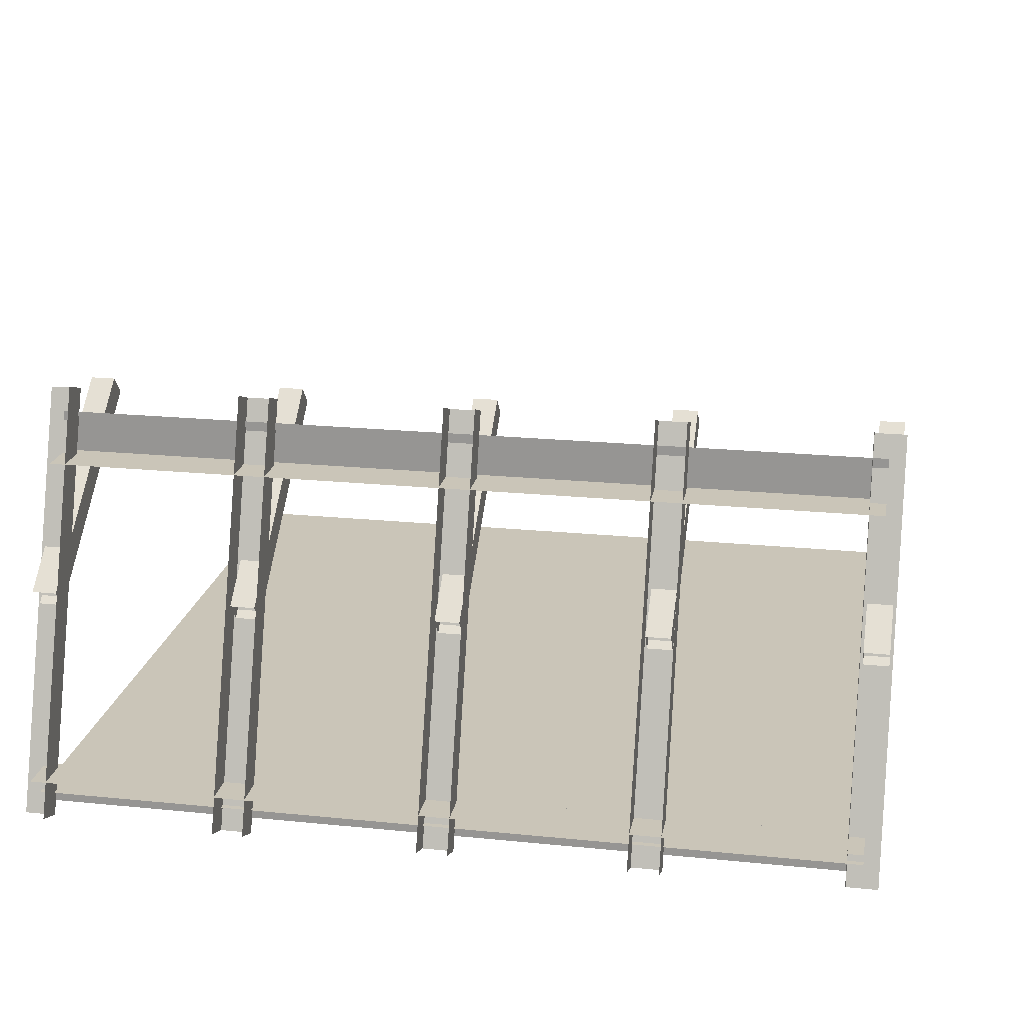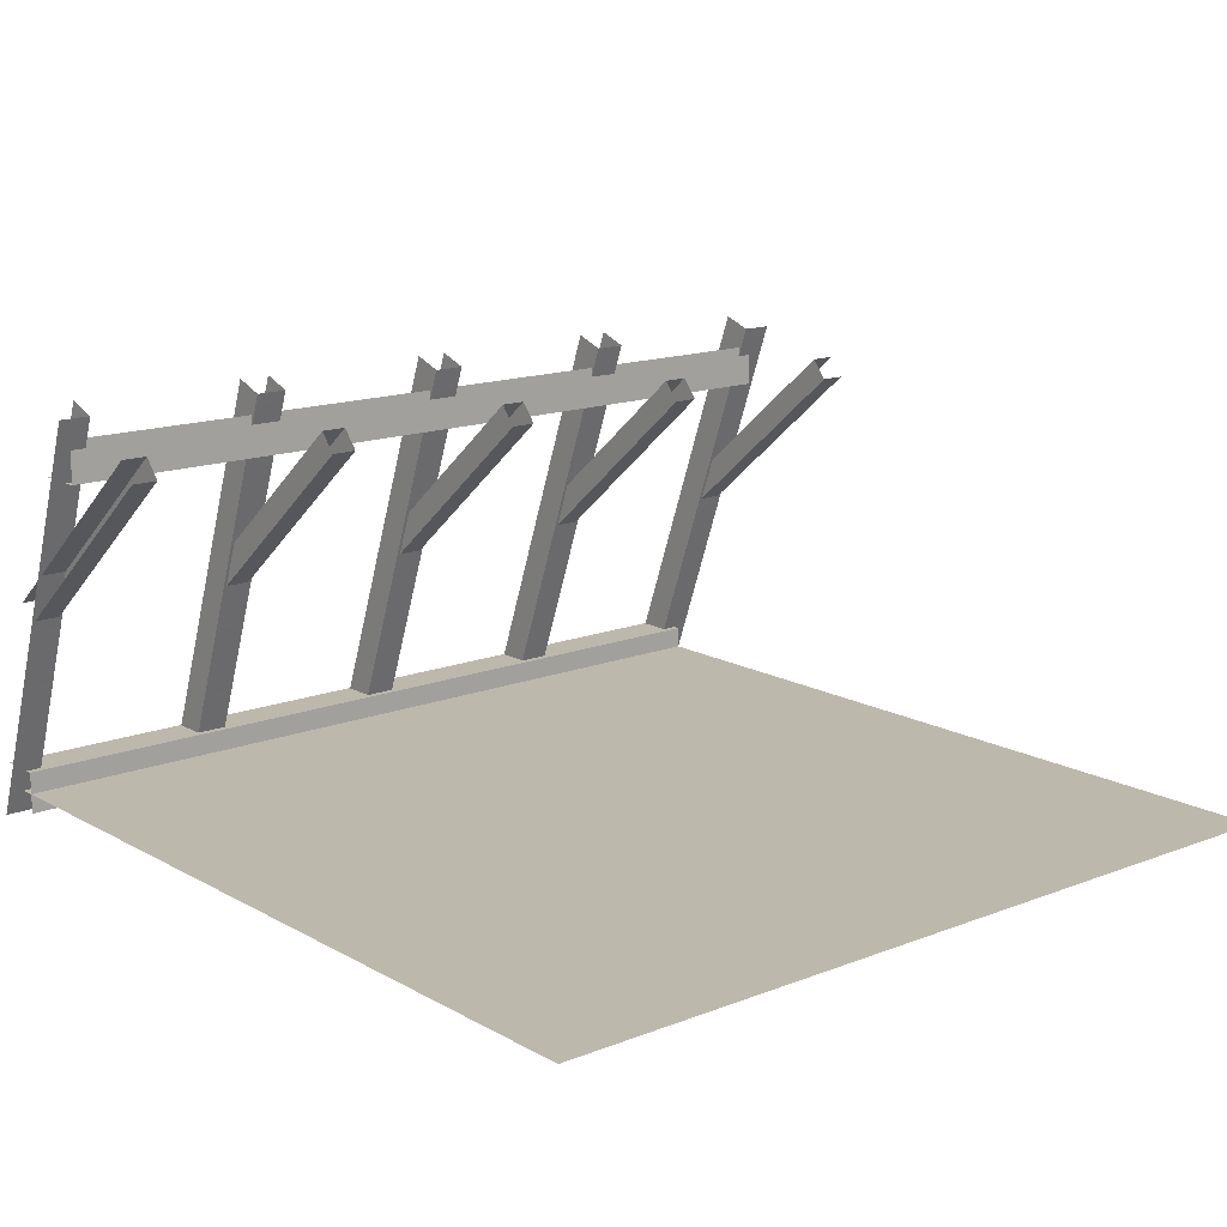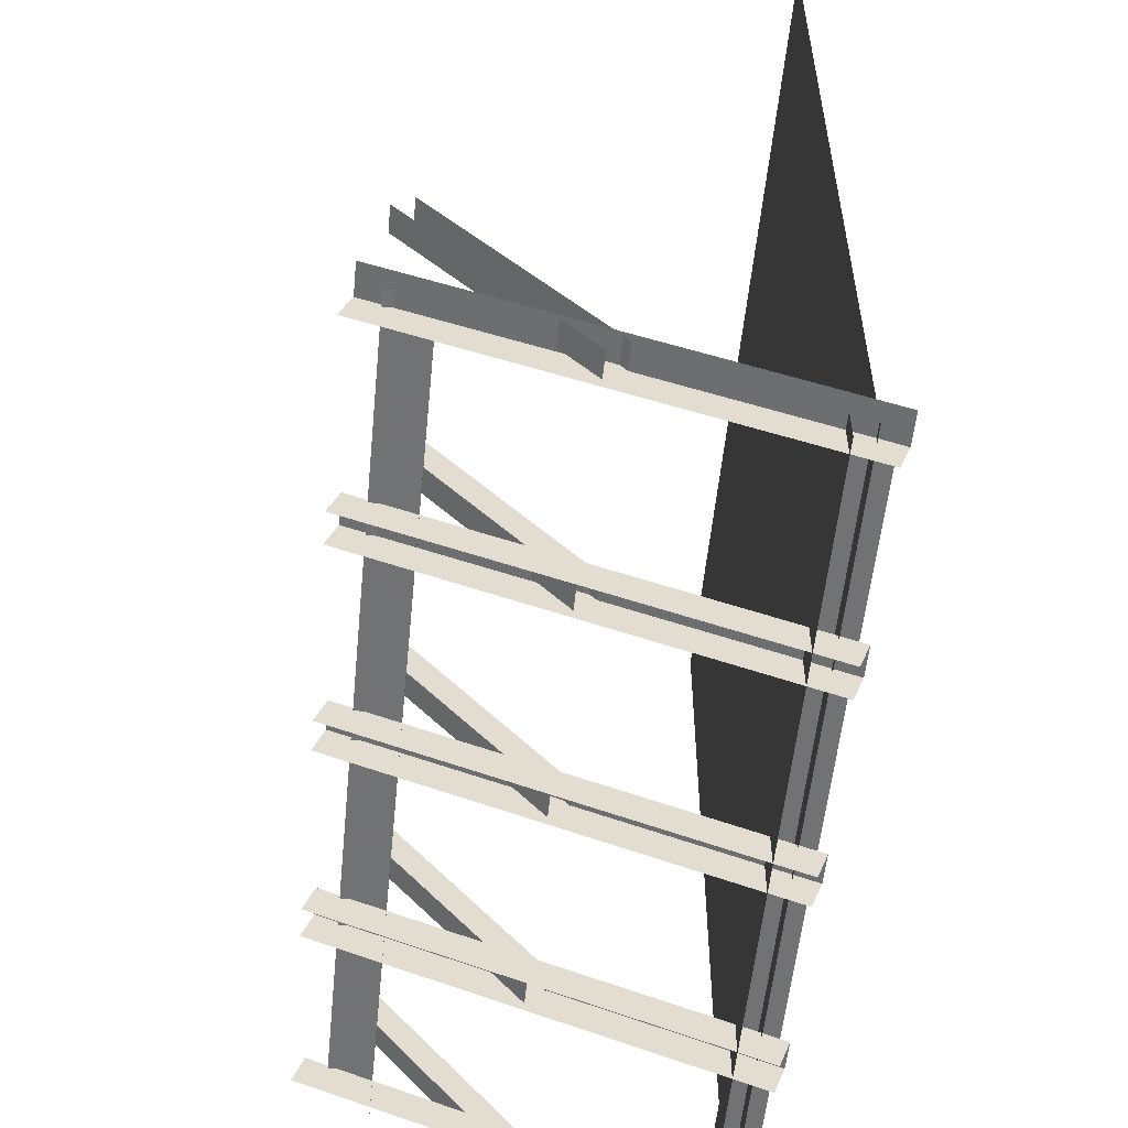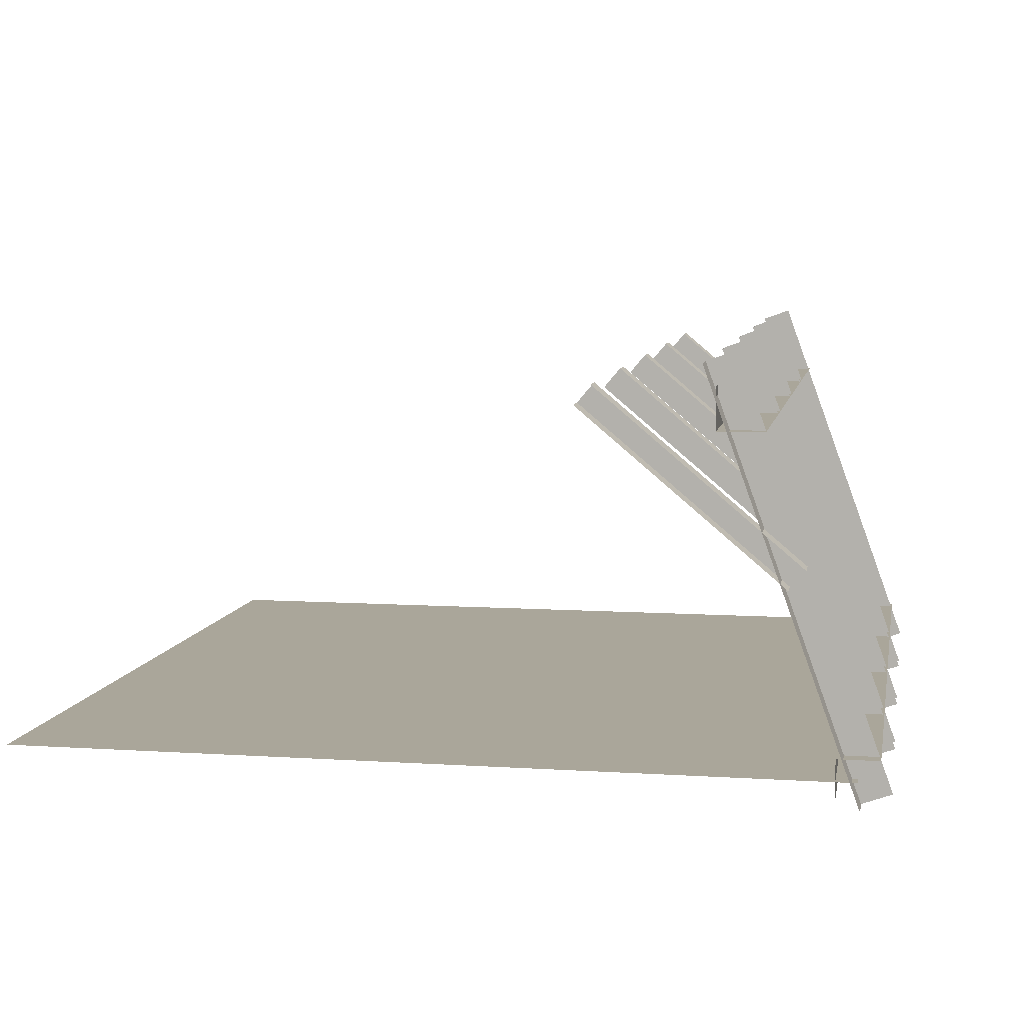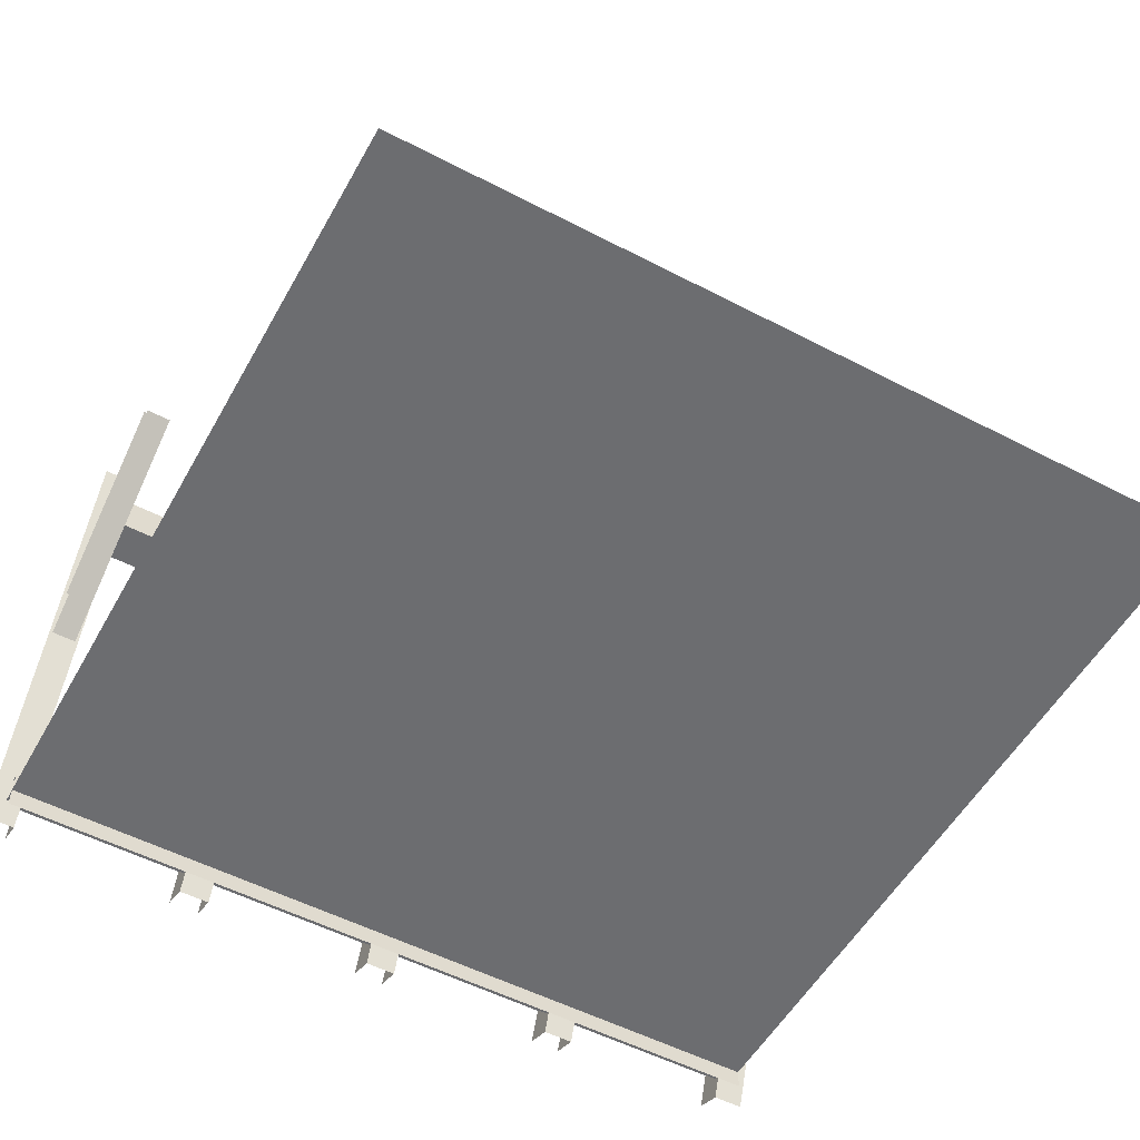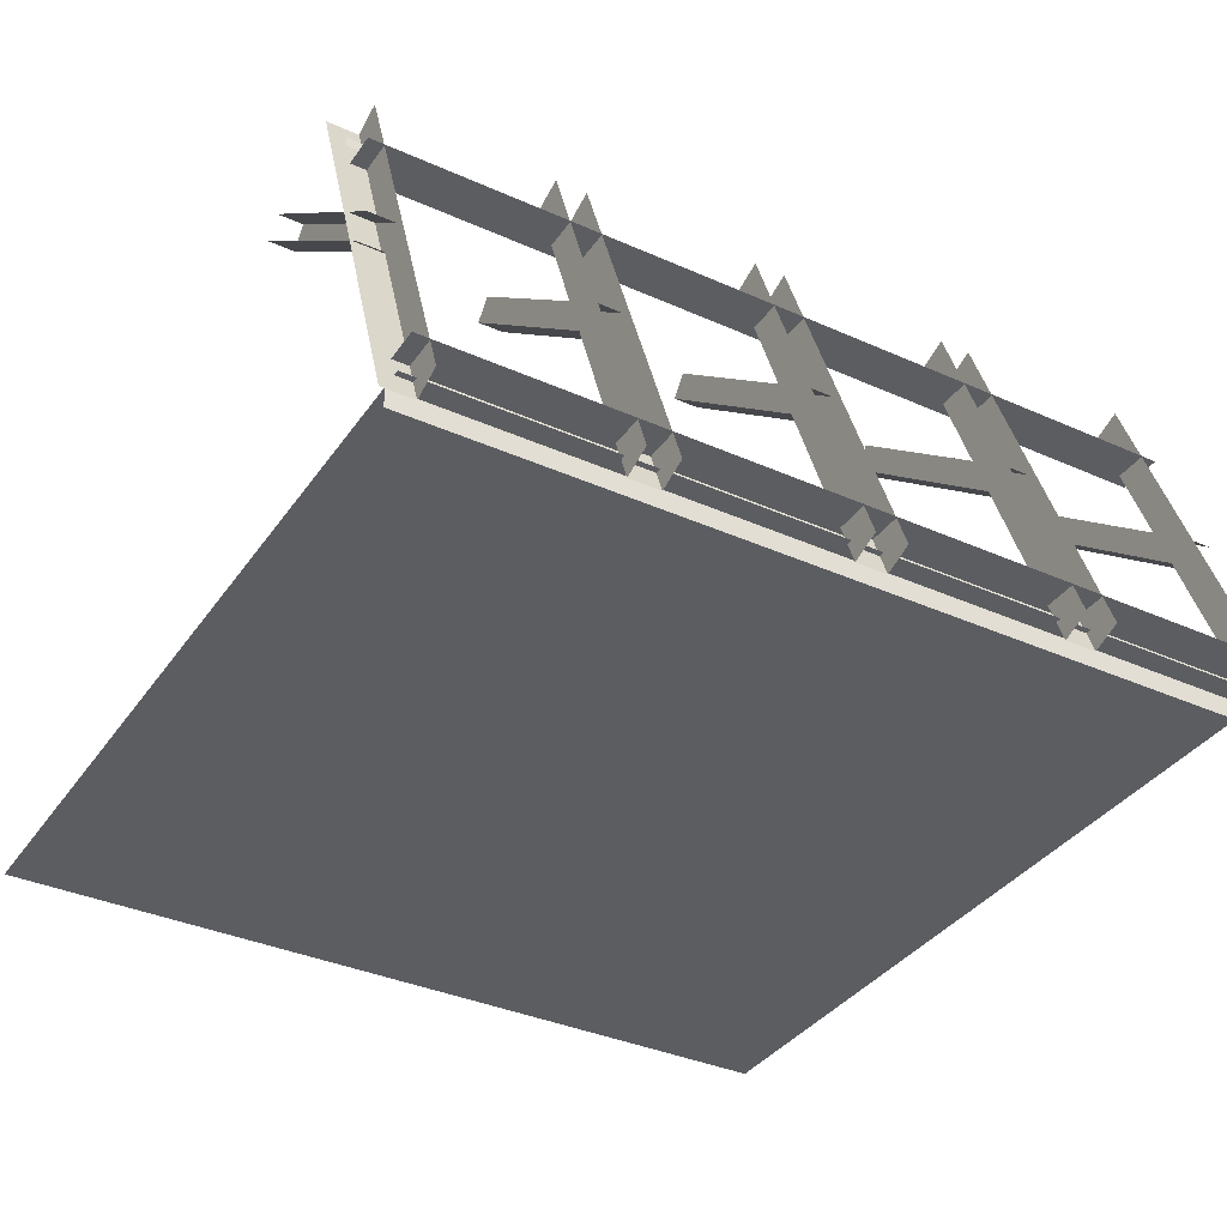
<metadata>
{"format":"obj","ext":"obj","renderer":"f3d","projection":"perspective","resolution":1024,"background":"white","views":[{"elev":20.3,"azim":-169.5,"up":"+Y"},{"elev":14.8,"azim":-40.0,"up":"+Y"},{"elev":-55.6,"azim":-95.7,"up":"+Z"},{"elev":7.8,"azim":100.3,"up":"+Y"},{"elev":-54.0,"azim":-28.9,"up":"+Y"},{"elev":-36.2,"azim":149.7,"up":"+Y"}]}
</metadata>
<code>
v 4 0.1 4.015
v -4 0.1 4.015
v 4 -0.1 3.985
v 4 0.1 3.985
v -4 -0.1 3.985
v -4 0.1 3.985
f 4 5 6
f 6 1 4
f 4 3 5
f 6 2 1
v -4 -0.2 4
v 4 -0.2 4
v -4 3.3 4
v 4 3.3 4
f 9 8 7
f 9 10 8
v -3.166 0.4947 1.363
v -3.327 0.9739 1.431
v -3.229 0.09735 1.39
v -3.5 0.9055 1.503
v -3.514 0.4947 0.5332
v -3.675 0.9739 0.6006
v -3.577 0.09735 0.5596
v -3.848 0.9055 0.6732
v -3.339 0.9799 1.436
v -3.495 0.9183 1.501
v -3.843 0.9183 0.6709
v -3.687 0.9799 0.6055
v -3.843 0.9089 0.6603
v -3.365 0.5014 1.446
v -3.687 0.9705 0.595
v -3.526 0.4912 0.5276
v -3.171 0.4912 1.376
v -3.332 0.9705 1.444
v -3.488 0.9089 1.509
v -3.708 0.5048 0.6035
v -3.712 0.5014 0.6164
v -3.352 0.5048 1.452
f 31 13 24
f 16 11 15
f 14 29 20
f 22 20 19
f 12 22 19
f 14 21 18
f 23 18 21
f 25 30 23
f 22 16 25
f 31 23 30
f 16 26 25
f 28 32 27
f 11 28 27
f 21 25 23
f 20 28 19
f 19 28 12
f 14 32 29
f 24 14 31
f 31 17 13
f 14 18 31
f 16 12 11
f 22 21 20
f 12 16 22
f 14 20 21
f 25 26 30
f 31 18 23
f 16 15 26
f 28 29 32
f 11 12 28
f 21 22 25
f 20 29 28
f 14 24 32
v -2.883 -0.02 0.2691
v -2.893 0.74 0.2729
v -3.815 0.74 0.6593
v -2.961 -0.02 0.08461
v -2.97 0.74 0.08847
v -3.892 0.74 0.4748
v -3.896 -0.02 0.4656
v -2.974 -0.02 0.07925
v -2.889 -0.02 0.2822
v -3.811 -0.02 0.6685
v -2.883 0.73 0.2691
v -2.961 0.73 0.08461
v -3.896 0.73 0.4656
v -2.974 0.73 0.07925
v -2.889 0.73 0.2822
v -3.811 0.73 0.6685
f 36 46 44
f 43 36 44
f 38 34 37
f 46 39 45
f 46 37 44
f 48 41 47
f 34 47 43
f 43 41 33
f 37 43 44
f 37 45 38
f 35 47 34
f 42 45 39
f 38 48 35
f 36 40 46
f 43 33 36
f 38 35 34
f 46 40 39
f 48 42 41
f 43 47 41
f 37 34 43
f 37 46 45
f 35 48 47
f 42 48 45
f 38 45 48
v -2.458 -0.02 1.284
v -2.468 0.74 1.288
v -3.39 0.74 1.674
v -2.536 -0.02 1.099
v -2.545 0.74 1.103
v -3.467 0.74 1.489
v -3.471 -0.02 1.48
v -2.549 -0.02 1.094
v -2.464 -0.02 1.297
v -3.386 -0.02 1.683
v -2.458 0.73 1.284
v -2.536 0.73 1.099
v -3.471 0.73 1.48
v -2.549 0.73 1.094
v -2.464 0.73 1.297
v -3.386 0.73 1.683
f 52 62 60
f 59 52 60
f 54 50 53
f 62 55 61
f 62 53 60
f 64 57 63
f 50 63 59
f 59 57 49
f 53 59 60
f 53 61 54
f 50 64 63
f 58 61 55
f 51 61 64
f 52 56 62
f 59 49 52
f 54 51 50
f 62 56 55
f 64 58 57
f 59 63 57
f 53 50 59
f 53 62 61
f 50 51 64
f 58 64 61
f 51 54 61
v -2.563 0.1 1.111
v -2.545 0.5 1.103
v -3.227 0.1 1.389
v -2.911 0.1 0.2807
v -2.893 0.5 0.2729
v -3.575 0.1 0.5588
v -2.545 0.38 1.103
v -2.893 0.38 0.2729
v -2.911 0.377 0.2807
v -2.563 0.377 1.111
v -2.554 0.51 1.107
v -3.181 0.51 1.37
v -2.902 0.51 0.2768
v -3.529 0.51 0.5395
f 74 68 73
f 67 68 65
f 69 75 66
f 66 72 69
f 72 74 73
f 78 75 77
f 74 65 68
f 67 70 68
f 69 77 75
f 66 71 72
f 72 71 74
f 78 76 75
v -3.384 0.4947 -0.9058
v -3.524 0.9739 -1.01
v -3.439 0.09735 -0.9467
v -3.674 0.9055 -1.123
v -2.845 0.4947 -1.626
v -2.985 0.9739 -1.731
v -2.9 0.09735 -1.667
v -3.135 0.9055 -1.844
v -3.534 0.9799 -1.018
v -3.67 0.9183 -1.119
v -3.13 0.9183 -1.84
v -2.995 0.9799 -1.739
v -3.122 0.9089 -1.846
v -3.557 0.5014 -1.035
v -2.986 0.9705 -1.745
v -2.847 0.4912 -1.64
v -3.398 0.4912 -0.9034
v -3.537 0.9705 -1.008
v -3.673 0.9089 -1.109
v -3.004 0.5048 -1.758
v -3.017 0.5014 -1.755
v -3.555 0.5048 -1.021
f 99 81 92
f 80 83 84
f 82 97 88
f 89 87 90
f 84 87 80
f 86 88 89
f 91 86 89
f 93 98 91
f 90 84 93
f 86 98 99
f 83 93 84
f 96 100 95
f 79 96 95
f 89 93 91
f 88 96 87
f 87 96 80
f 82 100 97
f 92 82 99
f 99 85 81
f 82 86 99
f 80 79 83
f 89 88 87
f 84 90 87
f 86 82 88
f 93 94 98
f 86 91 98
f 83 94 93
f 96 97 100
f 79 80 96
f 89 90 93
f 88 97 96
f 82 92 100
v -2.298 -0.02 -1.217
v -2.306 0.74 -1.223
v -3.106 0.74 -1.822
v -2.178 -0.02 -1.377
v -2.186 0.74 -1.383
v -2.987 0.74 -1.982
v -2.981 -0.02 -1.99
v -2.18 -0.02 -1.391
v -2.312 -0.02 -1.215
v -3.112 -0.02 -1.814
v -2.298 0.73 -1.217
v -2.178 0.73 -1.377
v -2.981 0.73 -1.99
v -2.18 0.73 -1.391
v -2.312 0.73 -1.215
v -3.112 0.73 -1.814
f 104 114 112
f 111 104 112
f 106 102 105
f 114 107 113
f 114 105 112
f 116 109 115
f 102 115 111
f 111 109 101
f 102 112 105
f 105 113 106
f 102 116 115
f 110 113 107
f 106 116 103
f 104 108 114
f 111 101 104
f 106 103 102
f 114 108 107
f 116 110 109
f 111 115 109
f 102 111 112
f 105 114 113
f 102 103 116
f 110 116 113
f 106 113 116
v -2.957 -0.02 -0.3362
v -2.965 0.74 -0.3421
v -3.765 0.74 -0.9412
v -2.837 -0.02 -0.4963
v -2.845 0.74 -0.5023
v -3.645 0.74 -1.101
v -3.64 -0.02 -1.109
v -2.839 -0.02 -0.5103
v -2.971 -0.02 -0.3341
v -3.771 -0.02 -0.9332
v -2.957 0.73 -0.3362
v -2.837 0.73 -0.4963
v -3.64 0.73 -1.109
v -2.839 0.73 -0.5103
v -2.971 0.73 -0.3341
v -3.771 0.73 -0.9332
f 120 130 128
f 127 120 128
f 121 119 118
f 130 123 129
f 130 121 128
f 132 125 131
f 118 131 127
f 127 125 117
f 121 127 128
f 121 129 122
f 119 131 118
f 126 129 123
f 122 132 119
f 120 124 130
f 127 117 120
f 121 122 119
f 130 124 123
f 132 126 125
f 127 131 125
f 121 118 127
f 121 130 129
f 119 132 131
f 126 132 129
f 122 129 132
v -2.861 0.1 -0.5143
v -2.845 0.5 -0.5023
v -3.437 0.1 -0.9456
v -2.322 0.1 -1.235
v -2.306 0.5 -1.223
v -2.898 0.1 -1.666
v -2.845 0.38 -0.5023
v -2.306 0.38 -1.223
v -2.322 0.377 -1.235
v -2.861 0.377 -0.5143
v -2.853 0.51 -0.5083
v -3.397 0.51 -0.9156
v -2.314 0.51 -1.229
v -2.858 0.51 -1.636
f 142 136 141
f 135 136 133
f 134 145 143
f 134 140 137
f 140 142 141
f 146 143 145
f 142 133 136
f 135 138 136
f 134 137 145
f 134 139 140
f 140 139 142
f 146 144 143
v -3.85 3.126 -3.107
v 3.85 3.126 -3.107
v -3.85 0.177 -4.18
v 3.85 0.177 -4.18
v -1.85 3.126 -3.107
v 0.15 3.126 -3.107
v 1.85 3.126 -3.107
v 1.85 0.177 -4.18
v -0.15 0.177 -4.18
v -1.85 0.177 -4.18
v 2.15 3.126 -3.107
v 2.15 0.177 -4.18
v -0.15 3.126 -3.107
v 0.15 0.177 -4.18
v -2.15 3.126 -3.107
v -2.15 0.177 -4.18
f 158 148 157
f 149 161 147
f 156 159 151
f 160 153 152
f 158 150 148
f 149 162 161
f 156 155 159
f 160 154 153
v -4 3.1 -3.14
v -4 3.1 -2.7
v -4 3.5 -2.7
v 4 3.1 -3.14
v 4 3.1 -2.7
v 4 3.5 -2.7
f 164 166 167
f 168 164 167
f 164 163 166
f 168 165 164
v -4 3.3 4
v 4 3.3 4
v -4 3.3 -2.71
v 4 3.3 -2.71
f 171 170 169
f 171 172 170
v 4.12 1.903 -3.518
v 4.12 3.509 -1.603
v 4.12 1.719 -3.364
v 4.12 3.326 -1.449
v 3.88 1.903 -3.518
v 3.88 3.509 -1.603
v 3.88 1.719 -3.364
v 3.88 3.326 -1.449
f 180 175 176
f 178 179 180
f 174 177 178
f 180 179 175
f 178 177 179
f 174 173 177
v 4.15 -0.2392 -4.027
v 4.15 3.707 -2.591
v 3.85 -0.1366 -4.309
v 3.85 3.81 -2.873
v 3.85 -0.2392 -4.027
v 3.85 3.707 -2.591
f 186 181 182
f 184 185 186
f 186 185 181
f 184 183 185
v 1.85 -0.2392 -4.027
v 1.85 3.707 -2.591
v 1.85 -0.1366 -4.309
v 1.85 3.81 -2.873
v 2.15 -0.2392 -4.027
v 2.15 3.707 -2.591
v 2.15 -0.1366 -4.309
v 2.15 3.81 -2.873
f 188 189 187
f 192 193 194
f 188 191 192
f 188 190 189
f 192 191 193
f 188 187 191
v 2.12 1.719 -3.364
v 2.12 3.326 -1.449
v 1.88 1.719 -3.364
v 1.88 3.326 -1.449
v 2.12 1.903 -3.518
v 2.12 3.509 -1.603
v 1.88 1.903 -3.518
v 1.88 3.509 -1.603
f 198 195 196
f 198 201 197
f 202 199 201
f 196 199 200
f 198 197 195
f 198 202 201
f 202 200 199
f 196 195 199
v -2.12 1.903 -3.518
v -2.12 3.509 -1.603
v -1.88 1.903 -3.518
v -1.88 3.509 -1.603
v -2.12 1.719 -3.364
v -2.12 3.326 -1.449
v -1.88 1.719 -3.364
v -1.88 3.326 -1.449
f 206 203 204
f 210 205 206
f 208 209 210
f 208 203 207
f 206 205 203
f 210 209 205
f 208 207 209
f 208 204 203
v -1.85 -0.1366 -4.309
v -1.85 3.81 -2.873
v -1.85 -0.2392 -4.027
v -1.85 3.707 -2.591
v -2.15 -0.1366 -4.309
v -2.15 3.81 -2.873
v -2.15 -0.2392 -4.027
v -2.15 3.707 -2.591
f 214 211 212
f 218 213 214
f 216 217 218
f 214 213 211
f 218 217 213
f 216 215 217
v -3.85 -0.1366 -4.309
v -3.85 3.81 -2.873
v -4.15 -0.2392 -4.027
v -4.15 3.707 -2.591
v -3.85 -0.2392 -4.027
v -3.85 3.707 -2.591
f 224 219 220
f 222 223 224
f 224 223 219
f 222 221 223
v -3.88 1.903 -3.518
v -3.88 3.509 -1.603
v -3.88 1.719 -3.364
v -3.88 3.326 -1.449
v -4.12 1.903 -3.518
v -4.12 3.509 -1.603
v -4.12 1.719 -3.364
v -4.12 3.326 -1.449
f 228 225 226
f 232 227 228
f 226 229 230
f 228 227 225
f 232 231 227
f 226 225 229
v -0.12 1.719 -3.364
v -0.12 3.326 -1.449
v -0.12 1.903 -3.518
v -0.12 3.509 -1.603
v 0.12 1.719 -3.364
v 0.12 3.326 -1.449
v 0.12 1.903 -3.518
v 0.12 3.509 -1.603
f 234 235 233
f 240 235 236
f 238 239 240
f 234 237 238
f 234 236 235
f 240 239 235
f 238 237 239
f 234 233 237
v 4 3.3 4
v 4 -0.2 4
v 4 3.3 -2.75
v 4 -0.2 -4.02
f 242 243 241
f 242 244 243
v -4 3.3 4
v -4 -0.2 4
v -4 3.3 -2.75
v -4 -0.2 -4.02
f 246 247 245
f 246 248 247
v -0.15 -0.1366 -4.309
v -0.15 3.81 -2.873
v 0.15 -0.1366 -4.309
v 0.15 3.81 -2.873
v -0.15 -0.2392 -4.027
v -0.15 3.707 -2.591
v 0.15 -0.2392 -4.027
v 0.15 3.707 -2.591
f 256 251 252
f 254 255 256
f 250 253 254
f 256 255 251
f 254 253 255
f 250 249 253
v -4 -0.2 -3.8
v -4 0.2 -3.8
v -4 0.2 -4.2
v 4 -0.2 -3.8
v 4 0.2 -3.8
v 4 0.2 -4.2
f 258 260 261
f 262 258 261
f 258 257 260
f 262 259 258
v 3.985 -0.1 4
v 3.985 0.1 4
v 3.985 -0.1 -4
v 3.985 0.1 -4
v 4.015 0.1 4
v 4.015 0.1 -4
f 266 263 264
f 268 264 267
f 266 265 263
f 268 266 264
v -4.015 0.1 4
v -4.015 0.1 -4
v -3.985 -0.1 4
v -3.985 0.1 4
v -3.985 -0.1 -4
v -3.985 0.1 -4
f 272 273 274
f 274 269 272
f 272 271 273
f 274 270 269
v -4 -0.01 4
v 4 -0.01 4
v -4 -0.01 -4
v 4 -0.01 -4
f 276 277 275
f 276 278 277

</code>
